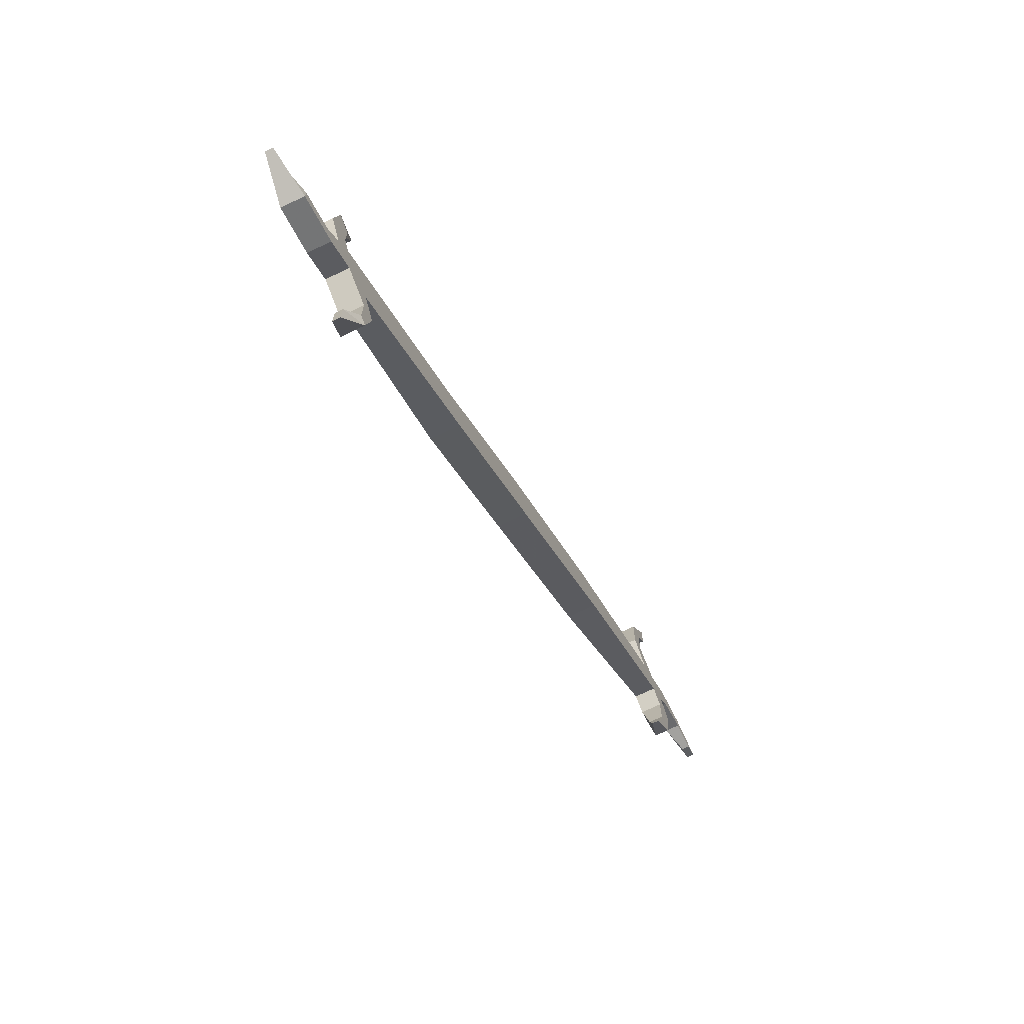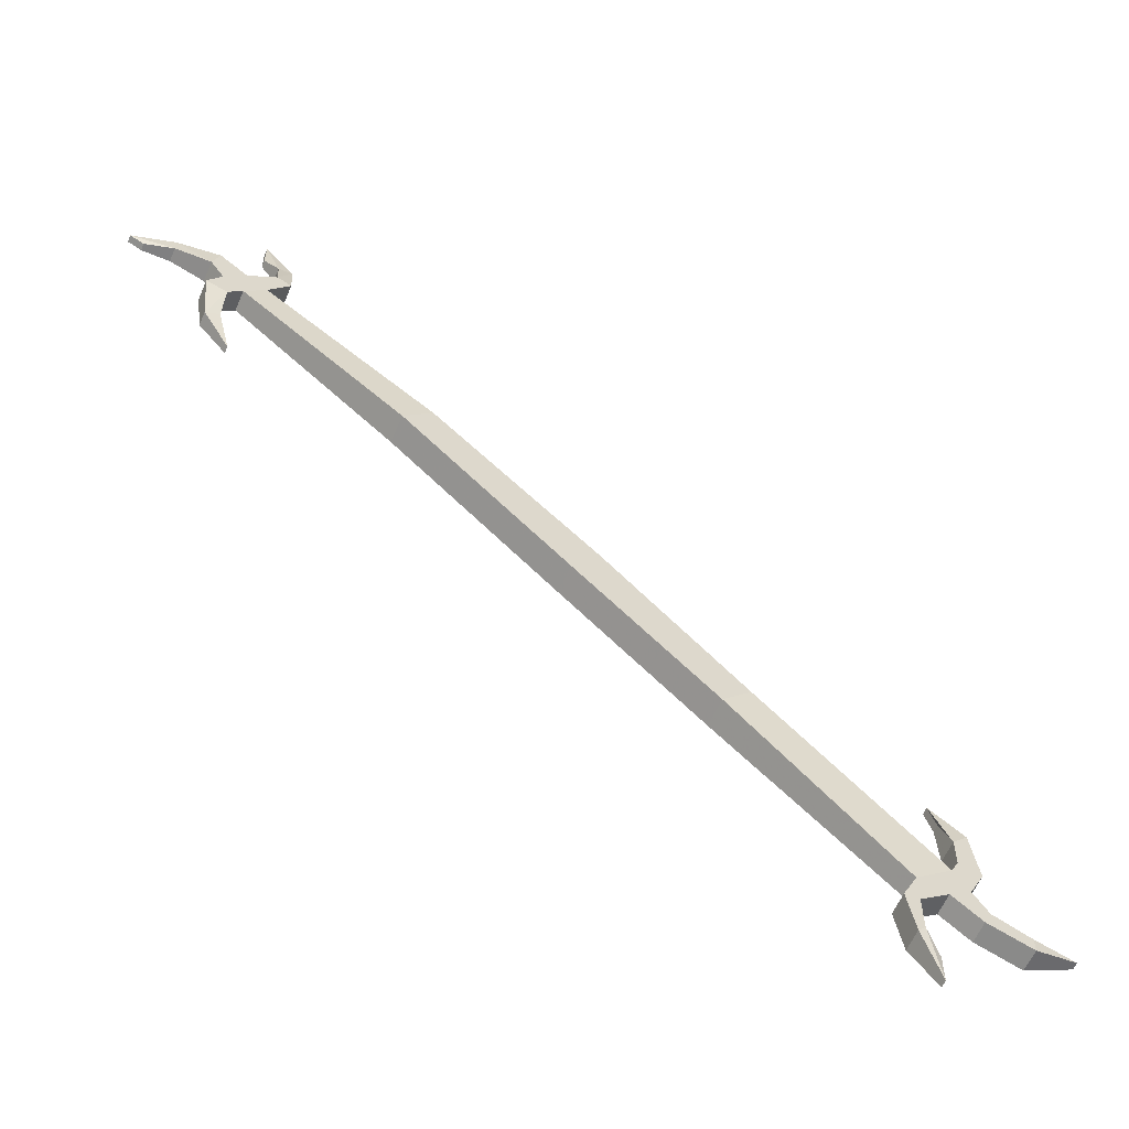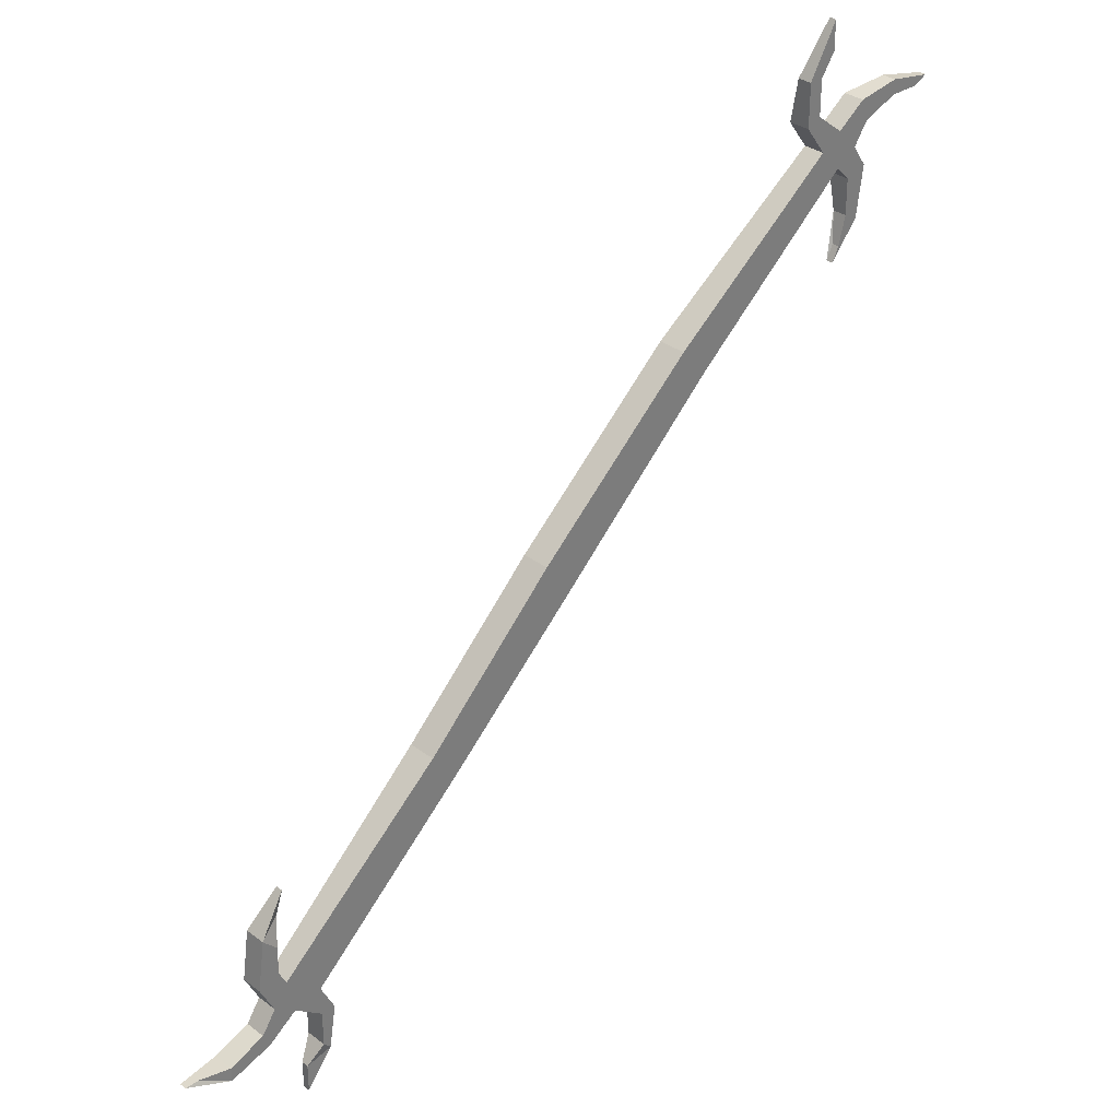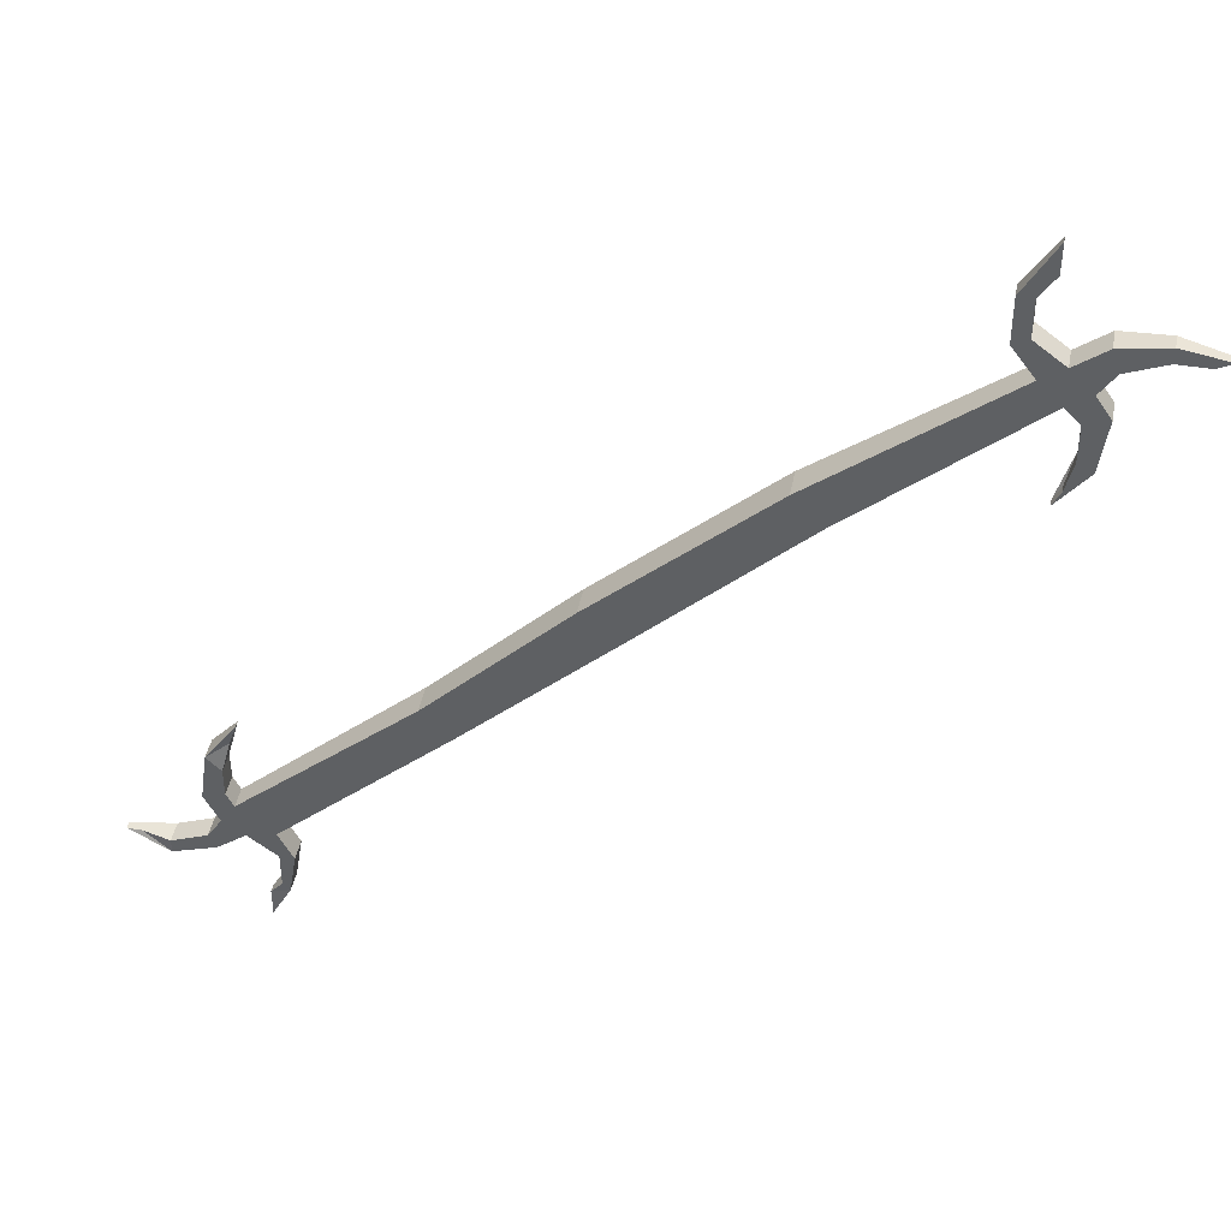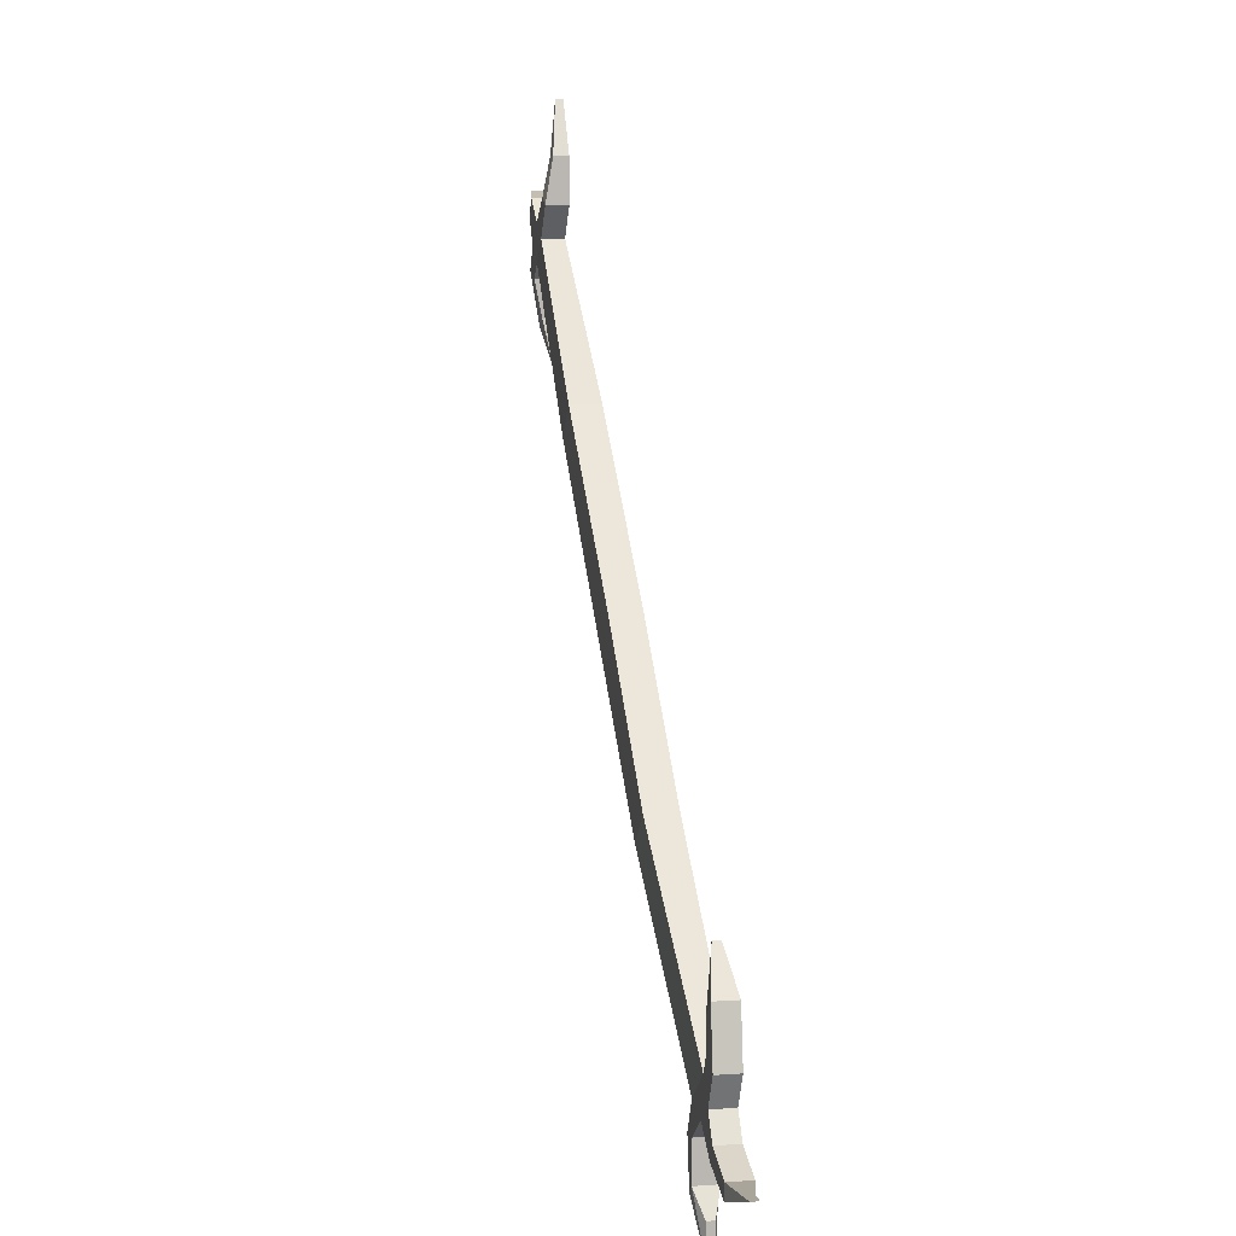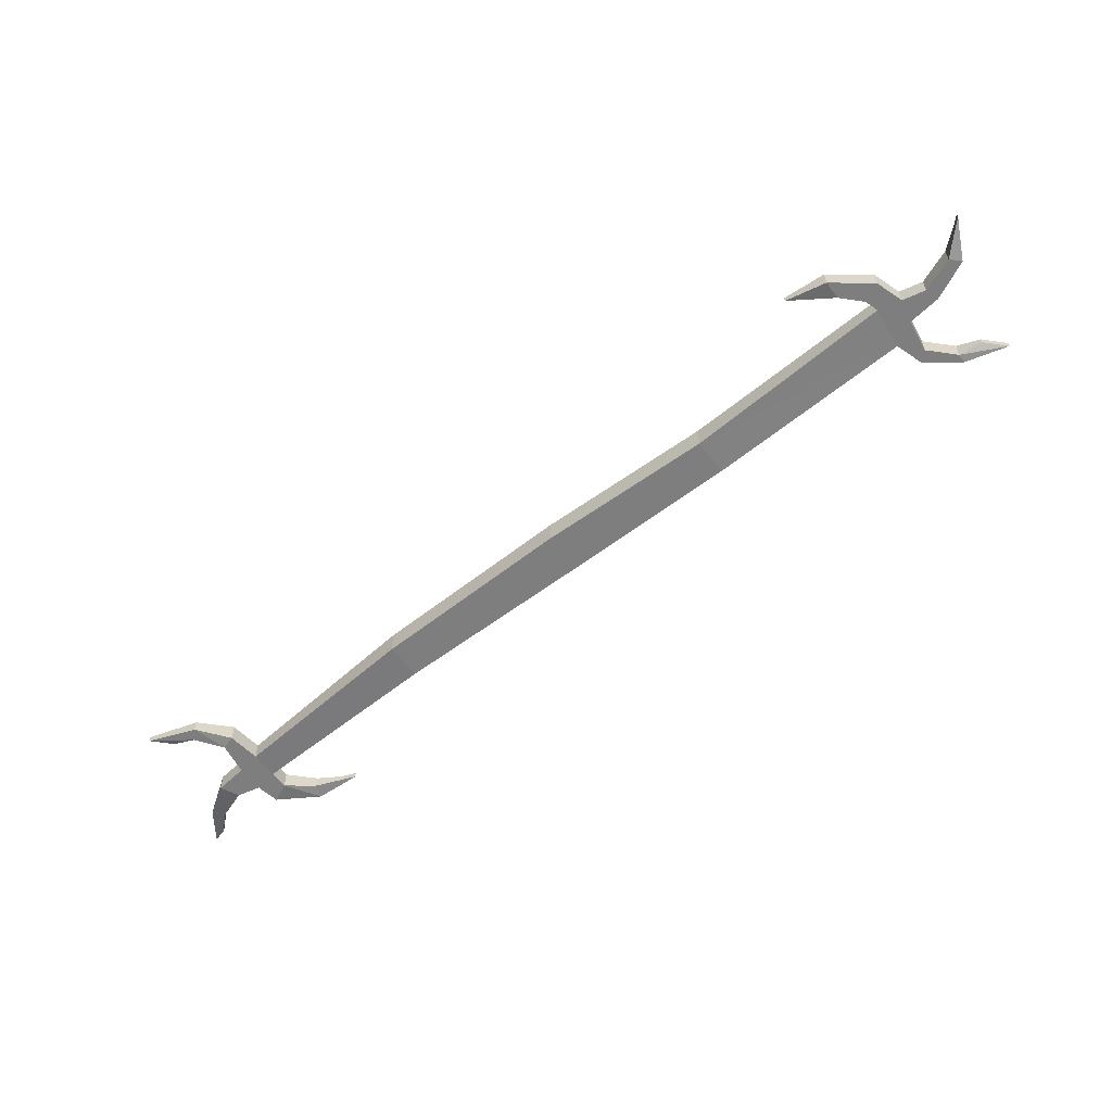
<metadata>
{"format":"obj","ext":"obj","renderer":"f3d","projection":"perspective","resolution":1024,"background":"white","views":[{"elev":-72.6,"azim":115.8,"up":"+Z"},{"elev":-60.2,"azim":-23.2,"up":"+Z"},{"elev":32.2,"azim":136.4,"up":"+Z"},{"elev":43.1,"azim":-169.0,"up":"+Z"},{"elev":7.7,"azim":78.6,"up":"+Z"},{"elev":-59.5,"azim":81.3,"up":"+Y"}]}
</metadata>
<code>
v 0.1562 0 -0.1719
v 0.1562 -0.03125 -0.1719
v 0.007812 -0.03125 -0.03125
v 0.007812 0 -0.03125
v 0.1875 0 -0.1406
v 0.375 0 -0.3047
v 0.3359 0 -0.3359
v 0.3359 -0.02344 -0.3359
v 0.1875 -0.03125 -0.1406
v 0.03906 -0.03125 0.007812
v -0.1406 -0.03125 0.1719
v -0.1719 -0.03125 0.1406
v -0.1719 0 0.1406
v 0.03906 0 0.007812
v 0.375 -0.02344 -0.3047
v 0.3828 -0.02344 -0.2891
v 0.3828 0 -0.2891
v 0.3906 0 -0.3281
v 0.3672 0 -0.3438
v 0.3359 0 -0.3672
v 0.3203 0 -0.3672
v 0.3203 -0.02344 -0.3672
v 0.3672 -0.02344 -0.3438
v -0.1406 0 0.1719
v -0.3281 0 0.3203
v -0.3281 -0.02344 0.3203
v -0.3516 -0.02344 0.2969
v -0.3516 0 0.2969
v -0.375 0 0.3125
v -0.3516 0 0.3359
v -0.3203 0 0.3594
v -0.3047 0 0.3516
v -0.3047 -0.02344 0.3516
v -0.3516 -0.02344 0.3359
v -0.375 -0.02344 0.3125
v -0.3906 -0.02344 0.2891
v -0.3672 -0.02344 0.2812
v -0.3672 0 0.2812
v -0.3906 0 0.2891
v -0.3906 -0.02344 0.3359
v -0.3906 0 0.3359
v -0.3828 0 0.3594
v -0.3203 -0.02344 0.3594
v -0.3203 -0.01562 0.3984
v -0.3203 0 0.3984
v -0.3047 0 0.3984
v -0.3047 -0.01562 0.3984
v -0.3359 -0.007812 0.4531
v -0.3359 -0.007812 0.4219
v -0.3359 0 0.4219
v -0.3359 0 0.4531
v -0.3828 -0.02344 0.3594
v -0.4297 -0.01562 0.3672
v -0.4297 -0.01562 0.3516
v -0.4297 0 0.3516
v -0.4297 0 0.3672
v -0.4766 0 0.3594
v -0.4766 -0.007812 0.3594
v -0.4609 -0.007812 0.3516
v -0.4609 0 0.3516
v -0.3828 0 0.2344
v -0.3828 -0.01562 0.2344
v -0.3672 -0.01562 0.2422
v -0.3672 0 0.2422
v -0.3594 0 0.2109
v -0.3516 0 0.1953
v -0.3516 -0.007812 0.1953
v -0.3594 -0.007812 0.2109
v 0.3359 -0.02344 -0.3672
v 0.3359 -0.02344 -0.4062
v 0.3359 0 -0.4062
v 0.3281 0 -0.4141
v 0.3281 -0.02344 -0.4141
v 0.3516 -0.01562 -0.4609
v 0.3516 -0.01562 -0.4297
v 0.3516 -0.007812 -0.4297
v 0.3516 -0.007812 -0.4609
v 0.3906 -0.02344 -0.3281
v 0.4062 -0.02344 -0.3516
v 0.4062 0 -0.3516
v 0.3984 0 -0.3672
v 0.3984 -0.02344 -0.3672
v 0.4062 -0.02344 -0.2969
v 0.3984 -0.02344 -0.2422
v 0.3828 -0.02344 -0.2578
v 0.3828 0 -0.2578
v 0.4062 0 -0.2969
v 0.3984 0 -0.2422
v 0.3672 -0.007812 -0.2031
v 0.3672 -0.01562 -0.2031
v 0.375 -0.01562 -0.2266
v 0.375 -0.007812 -0.2266
v 0.4453 -0.02344 -0.3828
v 0.4453 -0.02344 -0.3672
v 0.4453 0 -0.3672
v 0.4453 0 -0.3828
v 0.4922 -0.007812 -0.3672
v 0.4922 -0.01562 -0.3672
v 0.4766 -0.01562 -0.3672
v 0.4766 -0.007812 -0.3672
f 1 2 3
f 1 3 4
f 1 4 5
f 1 5 6
f 1 6 7
f 1 7 2
f 2 7 8
f 2 8 9
f 2 9 10
f 2 10 3
f 3 10 11
f 3 11 12
f 3 12 4
f 4 12 13
f 4 13 14
f 4 14 5
f 5 14 9
f 5 9 15
f 5 15 6
f 6 18 7
f 7 18 19
f 8 23 15
f 8 15 9
f 9 14 10
f 10 14 24
f 10 24 11
f 11 24 25
f 11 25 26
f 11 26 12
f 12 26 27
f 12 27 13
f 13 27 28
f 13 28 24
f 13 24 14
f 24 28 25
f 25 28 29
f 25 29 30
f 26 34 27
f 27 34 35
f 23 78 15
f 6 15 16
f 6 16 17
f 6 17 18
f 7 19 20
f 7 20 21
f 7 21 8
f 8 21 22
f 8 22 23
f 25 30 31
f 25 31 32
f 25 32 26
f 26 32 33
f 26 33 34
f 27 35 36
f 27 36 37
f 27 37 28
f 28 37 38
f 28 38 29
f 29 38 39
f 29 39 35
f 29 35 40
f 29 40 41
f 29 41 30
f 30 41 42
f 30 42 34
f 30 34 43
f 30 43 31
f 33 43 34
f 34 42 52
f 34 52 35
f 35 52 40
f 35 39 36
f 19 23 69
f 19 69 20
f 22 69 23
f 18 78 79
f 18 79 80
f 18 80 19
f 19 80 81
f 19 81 23
f 23 81 82
f 23 82 78
f 15 78 83
f 15 83 16
f 17 87 18
f 18 87 78
f 78 87 83
f 78 82 79
f 31 43 44
f 31 44 45
f 31 45 32
f 32 45 46
f 32 46 33
f 33 46 47
f 33 47 43
f 43 47 44
f 40 52 53
f 40 53 54
f 40 54 41
f 41 54 55
f 41 55 42
f 42 55 56
f 42 56 52
f 52 56 53
f 36 39 61
f 36 61 62
f 36 62 37
f 37 62 63
f 37 63 38
f 38 63 64
f 38 64 39
f 39 64 61
f 20 69 70
f 20 70 71
f 20 71 21
f 21 71 72
f 21 72 22
f 22 72 73
f 22 73 69
f 69 73 70
f 16 83 84
f 16 84 85
f 16 85 17
f 17 85 86
f 17 86 87
f 83 87 88
f 83 88 84
f 86 88 87
f 79 82 93
f 79 93 94
f 79 94 80
f 80 94 95
f 80 95 81
f 81 95 96
f 81 96 82
f 82 96 93
f 44 47 48
f 44 48 49
f 44 49 45
f 45 49 50
f 45 50 46
f 46 50 51
f 46 51 47
f 47 51 48
f 48 51 50
f 48 50 49
f 53 56 57
f 53 57 58
f 53 58 54
f 54 58 59
f 54 59 55
f 55 59 60
f 55 60 56
f 56 60 57
f 57 60 58
f 58 60 59
f 61 64 65
f 61 65 66
f 61 66 62
f 62 66 67
f 62 67 63
f 63 67 68
f 63 68 64
f 64 68 65
f 65 68 67
f 65 67 66
f 70 73 74
f 70 74 75
f 70 75 71
f 71 75 76
f 71 76 72
f 72 76 77
f 72 77 73
f 73 77 74
f 74 77 76
f 74 76 75
f 84 88 89
f 84 89 90
f 84 90 85
f 85 90 91
f 85 91 86
f 86 91 92
f 86 92 88
f 93 96 97
f 93 97 98
f 93 98 94
f 94 98 99
f 94 99 95
f 95 99 100
f 95 100 96
f 96 100 97
f 97 100 98
f 98 100 99
f 92 91 90
f 92 90 89
f 92 89 88

</code>
